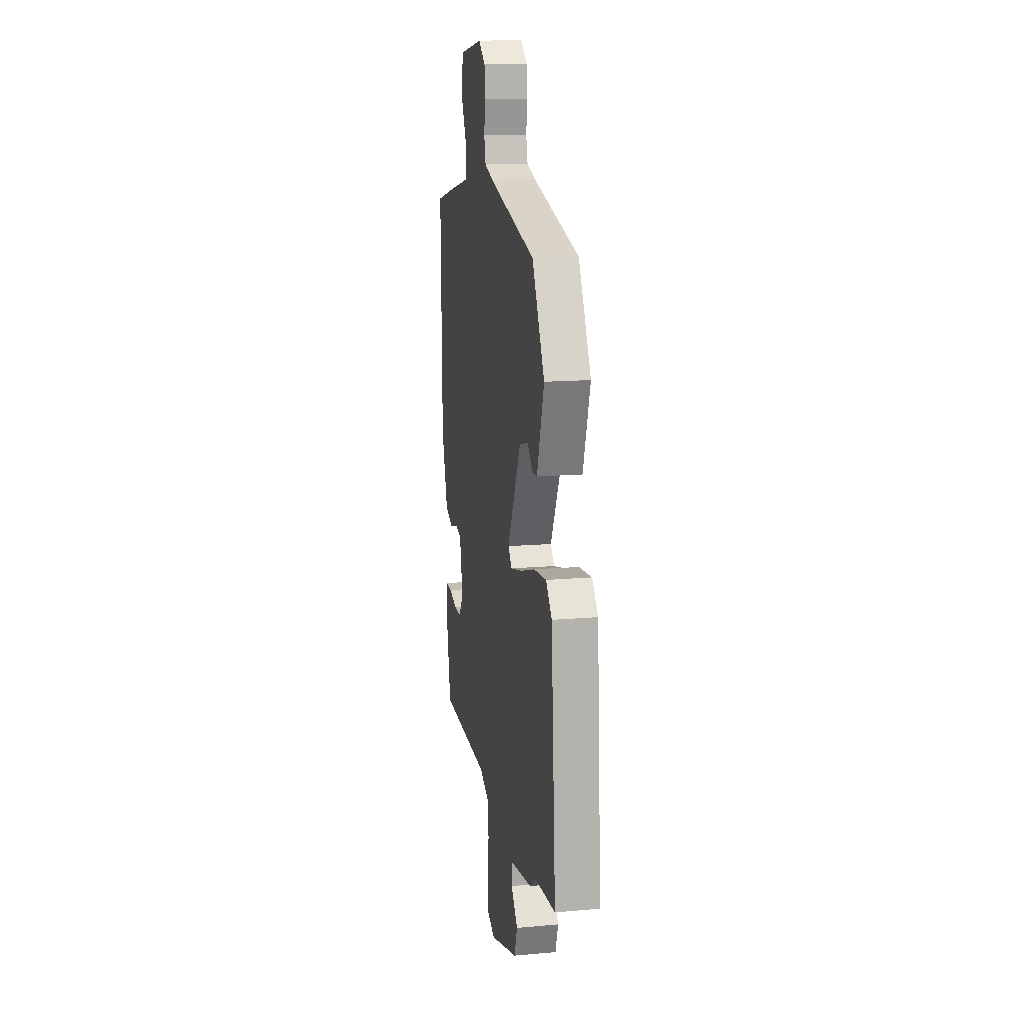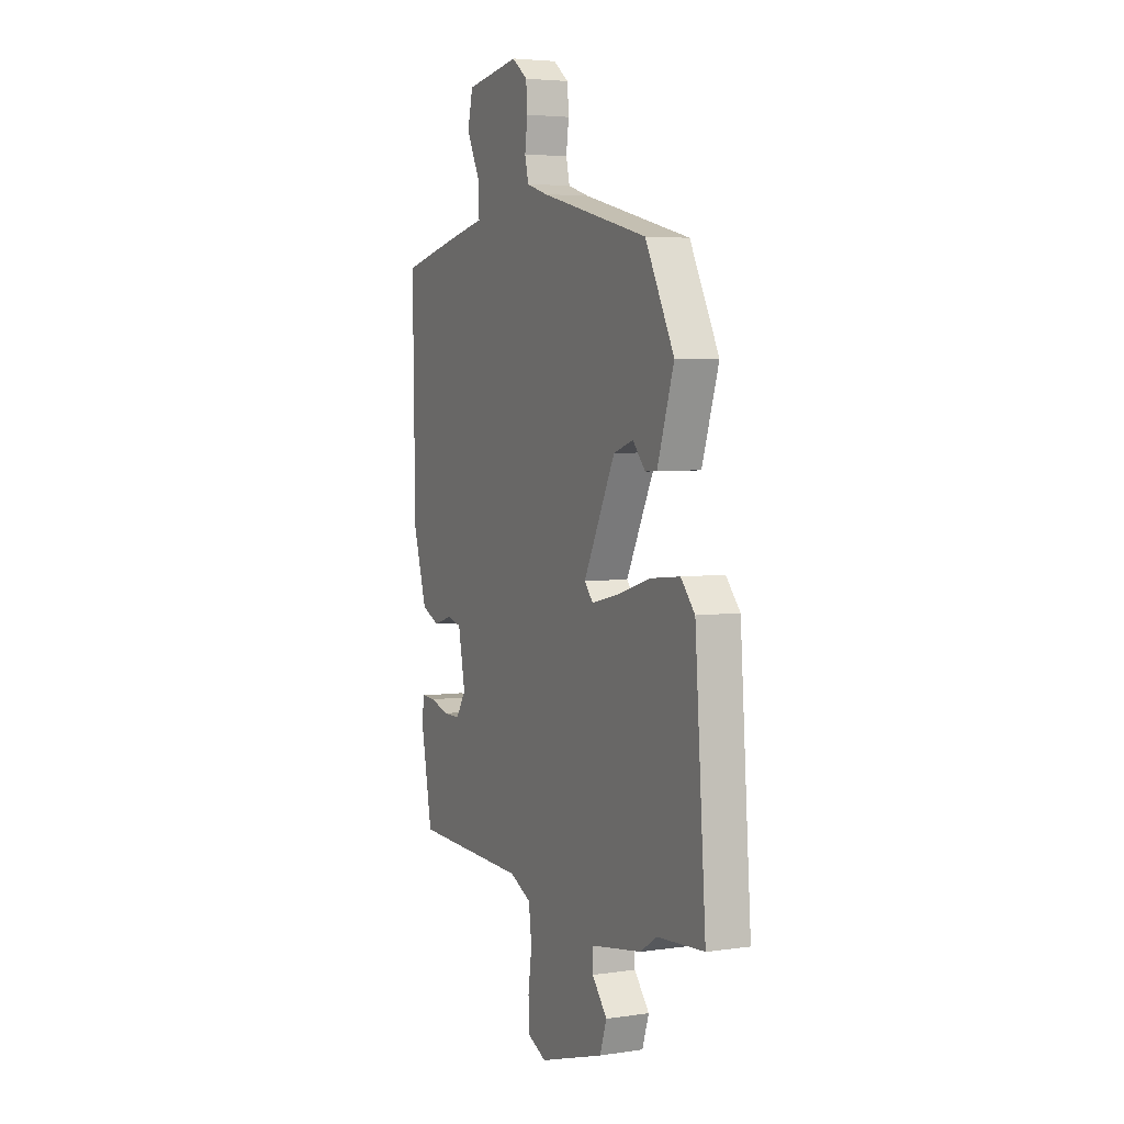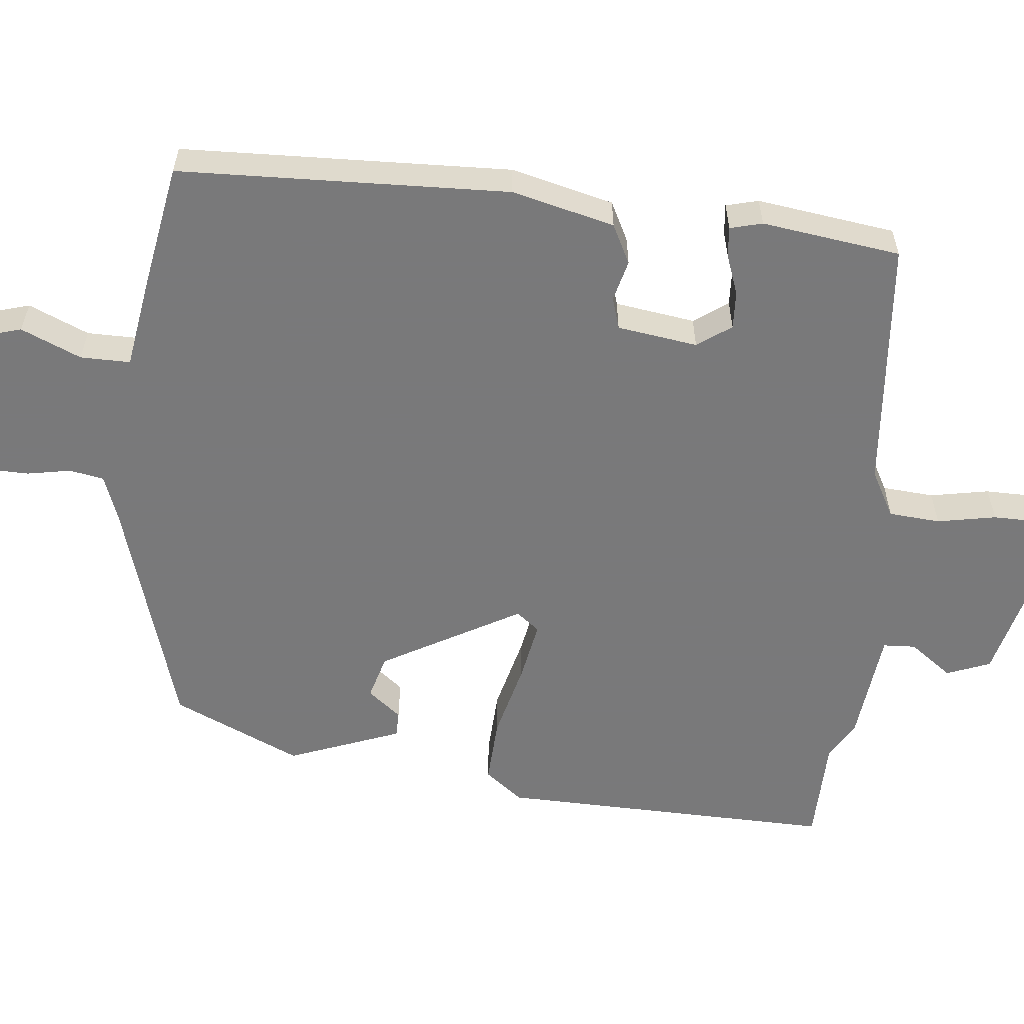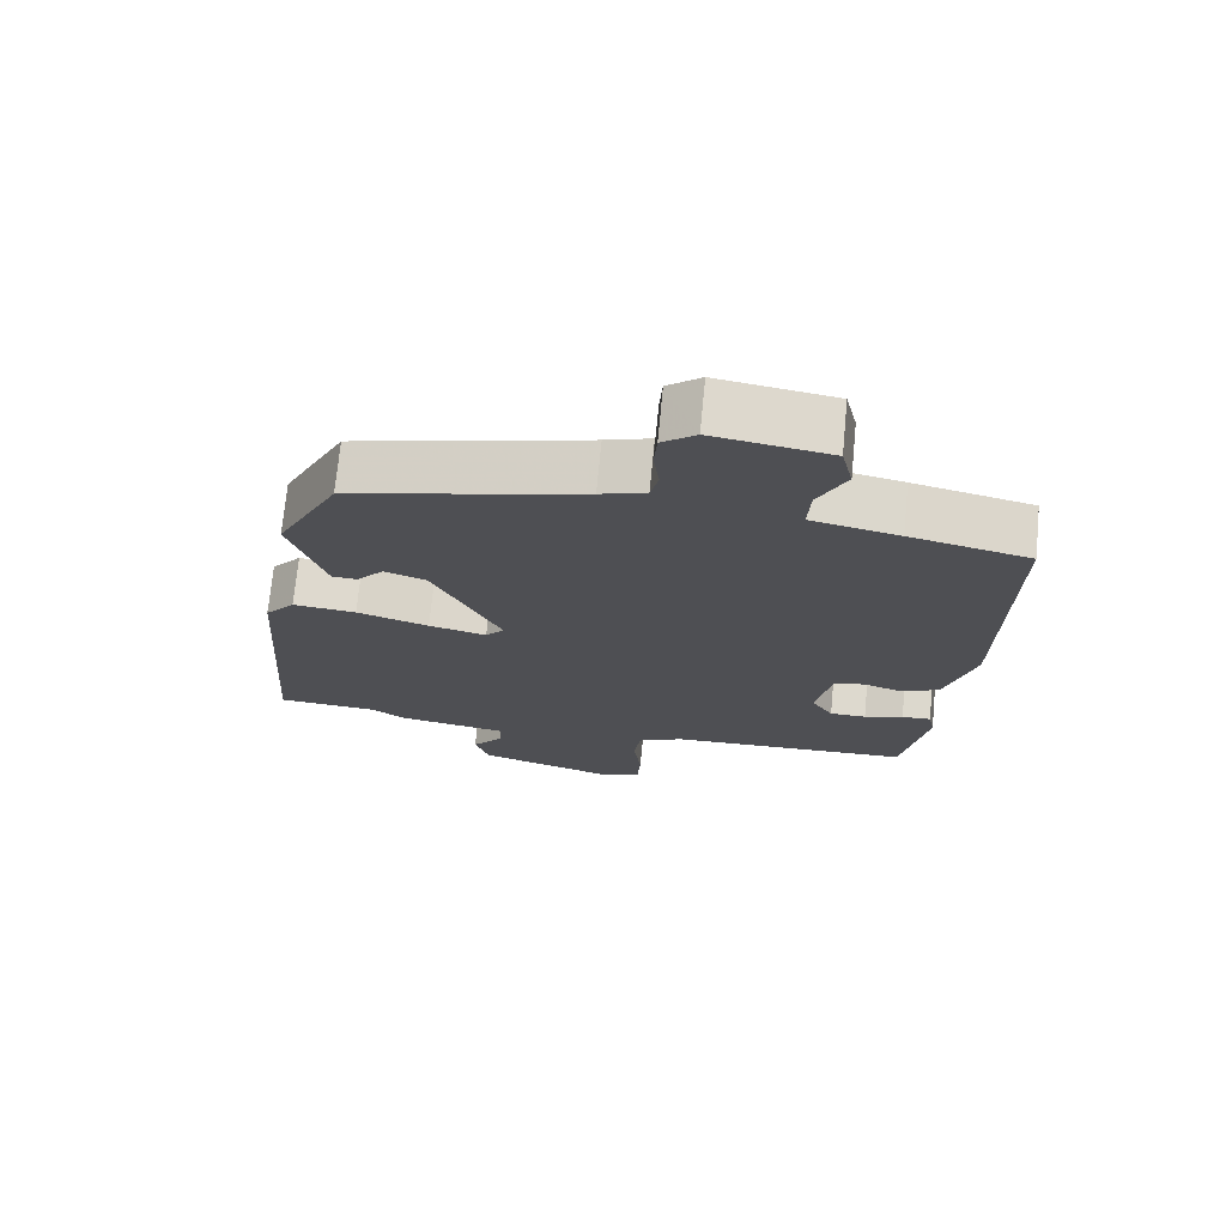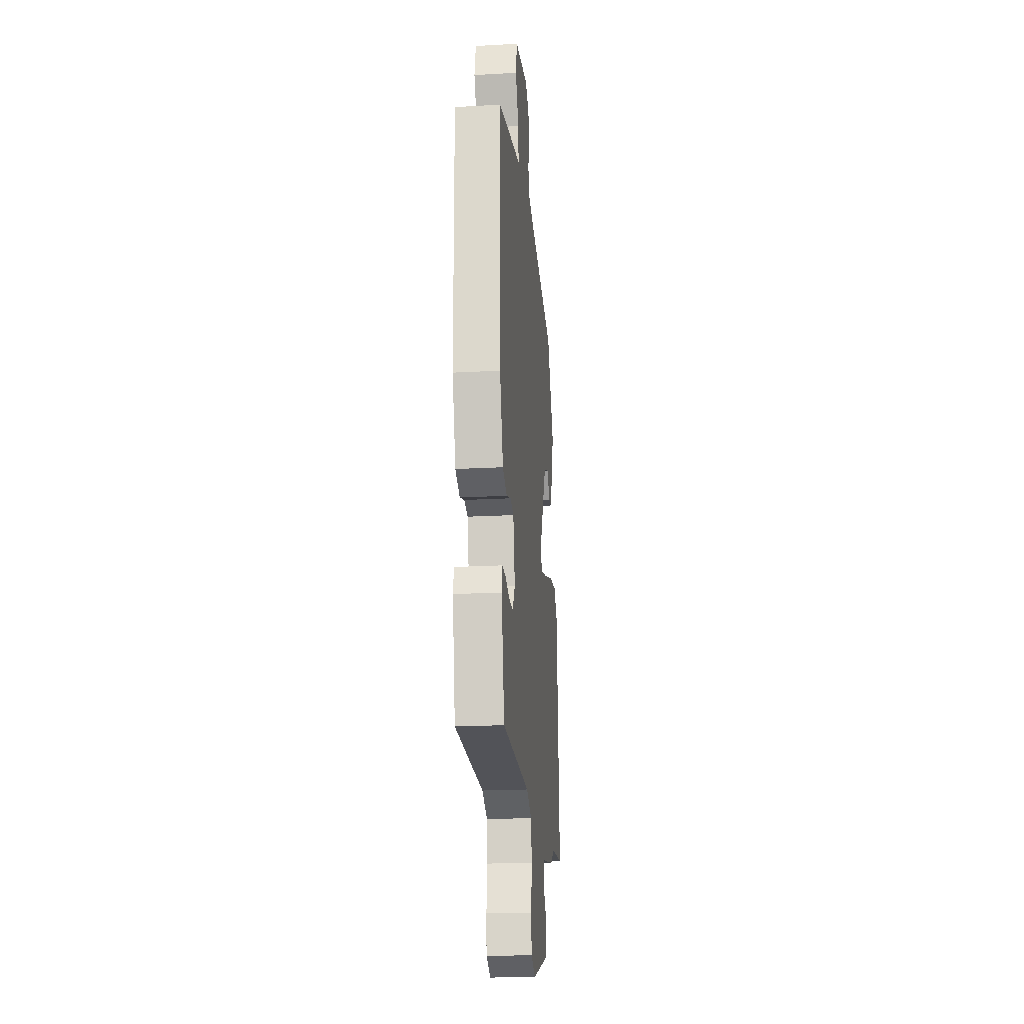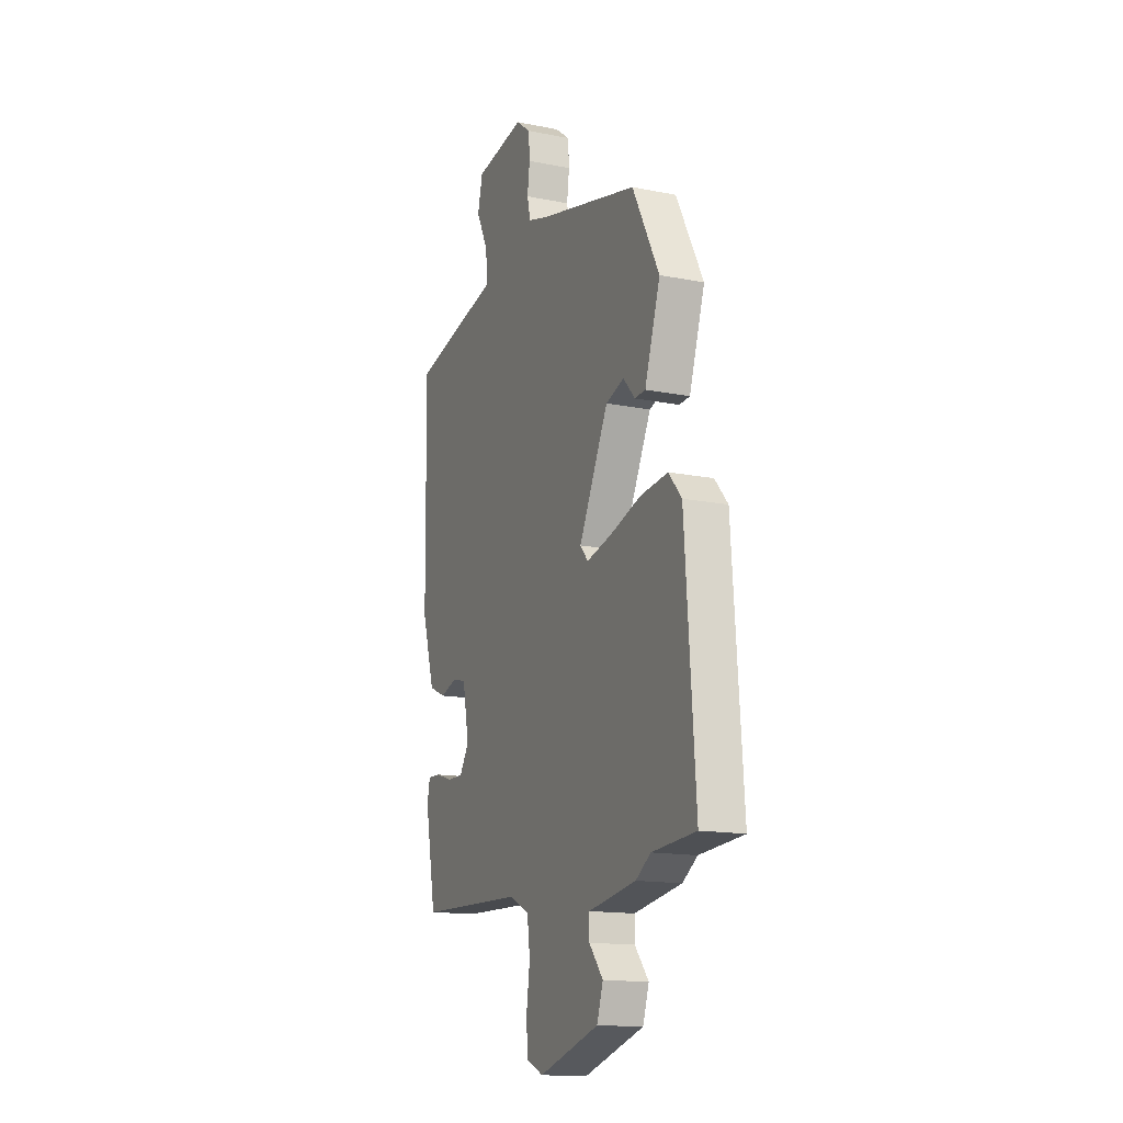
<metadata>
{"format":"obj","ext":"obj","renderer":"f3d","projection":"perspective","resolution":1024,"background":"white","views":[{"elev":14.6,"azim":-100.9,"up":"+Z"},{"elev":4.4,"azim":-115.4,"up":"+Z"},{"elev":-57.8,"azim":87.0,"up":"+Y"},{"elev":71.8,"azim":5.5,"up":"+Z"},{"elev":-20.6,"azim":95.8,"up":"+Z"},{"elev":-14.9,"azim":-113.3,"up":"+Z"}]}
</metadata>
<code>
v 0.487 0.07 0.463
v 0.48 0.07 0.019
v 0.439 0.07 -0.117
v 0.385 0.07 -0.141
v 0.33 0.07 -0.124
v 0.287 0.07 -0.135
v 0.266 0.07 -0.242
v 0.296 0.07 -0.289
v 0.347 0.07 -0.289
v 0.402 0.07 -0.272
v 0.443 0.07 -0.27
v 0.452 0.07 -0.314
v 0.417 0.07 -0.499
v 0.074 0.07 -0.511
v 0.01 0.07 -0.542
v 0.001 0.07 -0.611
v 0.012 0.07 -0.691
v 0.008 0.07 -0.756
v -0.047 0.07 -0.781
v -0.242 0.07 -0.722
v -0.262 0.07 -0.662
v -0.217 0.07 -0.607
v -0.217 0.07 -0.563
v -0.371 0.07 -0.538
v -0.419 0.07 -0.506
v -0.561 0.07 -0.496
v -0.528 0.07 -0.044
v -0.486 0.07 0.005
v -0.397 0.07 -0.004
v -0.296 0.07 -0.035
v -0.215 0.07 -0.054
v -0.189 0.07 -0.024
v -0.284 0.07 0.167
v -0.343 0.07 0.187
v -0.381 0.07 0.144
v -0.416 0.07 0.146
v -0.466 0.07 0.3
v -0.379 0.07 0.469
v -0.054 0.07 0.55
v 0.01 0.07 0.57
v 0.021 0.07 0.616
v 0.013 0.07 0.675
v 0.017 0.07 0.73
v 0.064 0.07 0.766
v 0.226 0.07 0.74
v 0.242 0.07 0.673
v 0.203 0.07 0.594
v 0.199 0.07 0.527
v 0.321 0.07 0.501
v 0.487 0 0.463
v 0.48 0 0.019
v 0.439 0 -0.117
v 0.385 0 -0.141
v 0.33 0 -0.124
v 0.287 0 -0.135
v 0.266 0 -0.242
v 0.296 0 -0.289
v 0.347 0 -0.289
v 0.402 0 -0.272
v 0.443 0 -0.27
v 0.452 0 -0.314
v 0.417 0 -0.499
v 0.074 0 -0.511
v 0.01 0 -0.542
v 0.001 0 -0.611
v 0.012 0 -0.691
v 0.008 0 -0.756
v -0.047 0 -0.781
v -0.242 0 -0.722
v -0.262 0 -0.662
v -0.217 0 -0.607
v -0.217 0 -0.563
v -0.371 0 -0.538
v -0.419 0 -0.506
v -0.561 0 -0.496
v -0.528 0 -0.044
v -0.486 0 0.005
v -0.397 0 -0.004
v -0.296 0 -0.035
v -0.215 0 -0.054
v -0.189 0 -0.024
v -0.284 0 0.167
v -0.343 0 0.187
v -0.381 0 0.144
v -0.416 0 0.146
v -0.466 0 0.3
v -0.379 0 0.469
v -0.054 0 0.55
v 0.01 0 0.57
v 0.021 0 0.616
v 0.013 0 0.675
v 0.017 0 0.73
v 0.064 0 0.766
v 0.226 0 0.74
v 0.242 0 0.673
v 0.203 0 0.594
v 0.199 0 0.527
v 0.321 0 0.501
f 48 49 1 2
f 44 45 46 47
f 44 47 48
f 41 42 43 44
f 40 41 44 48
f 39 40 48 2
f 34 35 36 37
f 33 34 37 38
f 32 33 38 39
f 27 28 29 30
f 25 26 27 30
f 23 24 25 30
f 23 30 31
f 22 23 31 32
f 20 21 22
f 19 20 22
f 16 17 18 19
f 15 16 19 22
f 14 15 22 32
f 9 10 11 12
f 8 9 12 13
f 7 8 13 14
f 2 3 4 5
f 2 5 6
f 39 2 6
f 14 32 39
f 6 7 14 39
f 51 50 98 97
f 96 95 94 93
f 97 96 93
f 93 92 91 90
f 97 93 90 89
f 51 97 89 88
f 86 85 84 83
f 87 86 83 82
f 88 87 82 81
f 79 78 77 76
f 79 76 75 74
f 79 74 73 72
f 80 79 72
f 81 80 72 71
f 71 70 69
f 71 69 68
f 68 67 66 65
f 71 68 65 64
f 81 71 64 63
f 61 60 59 58
f 62 61 58 57
f 63 62 57 56
f 54 53 52 51
f 55 54 51
f 55 51 88
f 88 81 63
f 88 63 56 55
f 1 50 51 2
f 2 51 52 3
f 3 52 53 4
f 4 53 54 5
f 5 54 55 6
f 6 55 56 7
f 7 56 57 8
f 8 57 58 9
f 9 58 59 10
f 10 59 60 11
f 11 60 61 12
f 12 61 62 13
f 13 62 63 14
f 14 63 64 15
f 15 64 65 16
f 16 65 66 17
f 17 66 67 18
f 18 67 68 19
f 19 68 69 20
f 20 69 70 21
f 21 70 71 22
f 22 71 72 23
f 23 72 73 24
f 24 73 74 25
f 25 74 75 26
f 26 75 76 27
f 27 76 77 28
f 28 77 78 29
f 29 78 79 30
f 30 79 80 31
f 31 80 81 32
f 32 81 82 33
f 33 82 83 34
f 34 83 84 35
f 35 84 85 36
f 36 85 86 37
f 37 86 87 38
f 38 87 88 39
f 39 88 89 40
f 40 89 90 41
f 41 90 91 42
f 42 91 92 43
f 43 92 93 44
f 44 93 94 45
f 45 94 95 46
f 46 95 96 47
f 47 96 97 48
f 48 97 98 49
f 49 98 50 1

</code>
